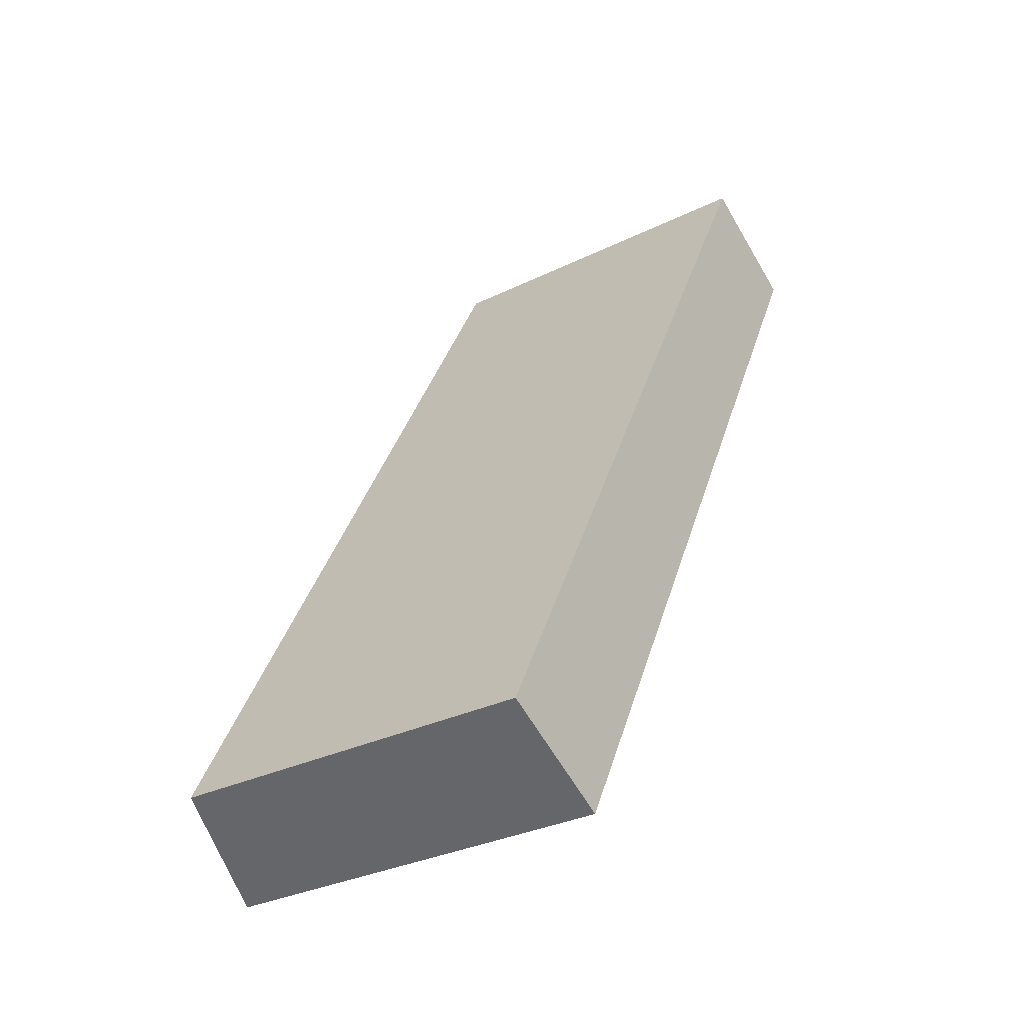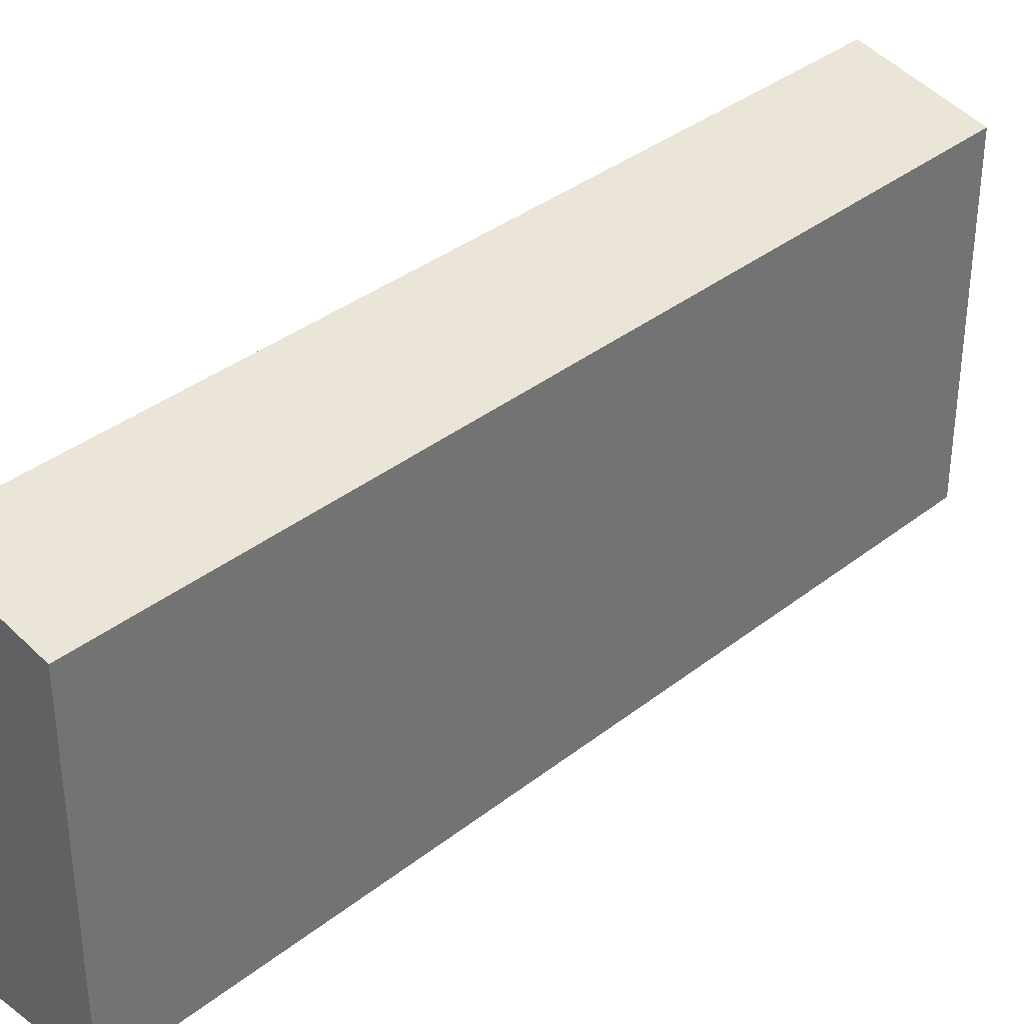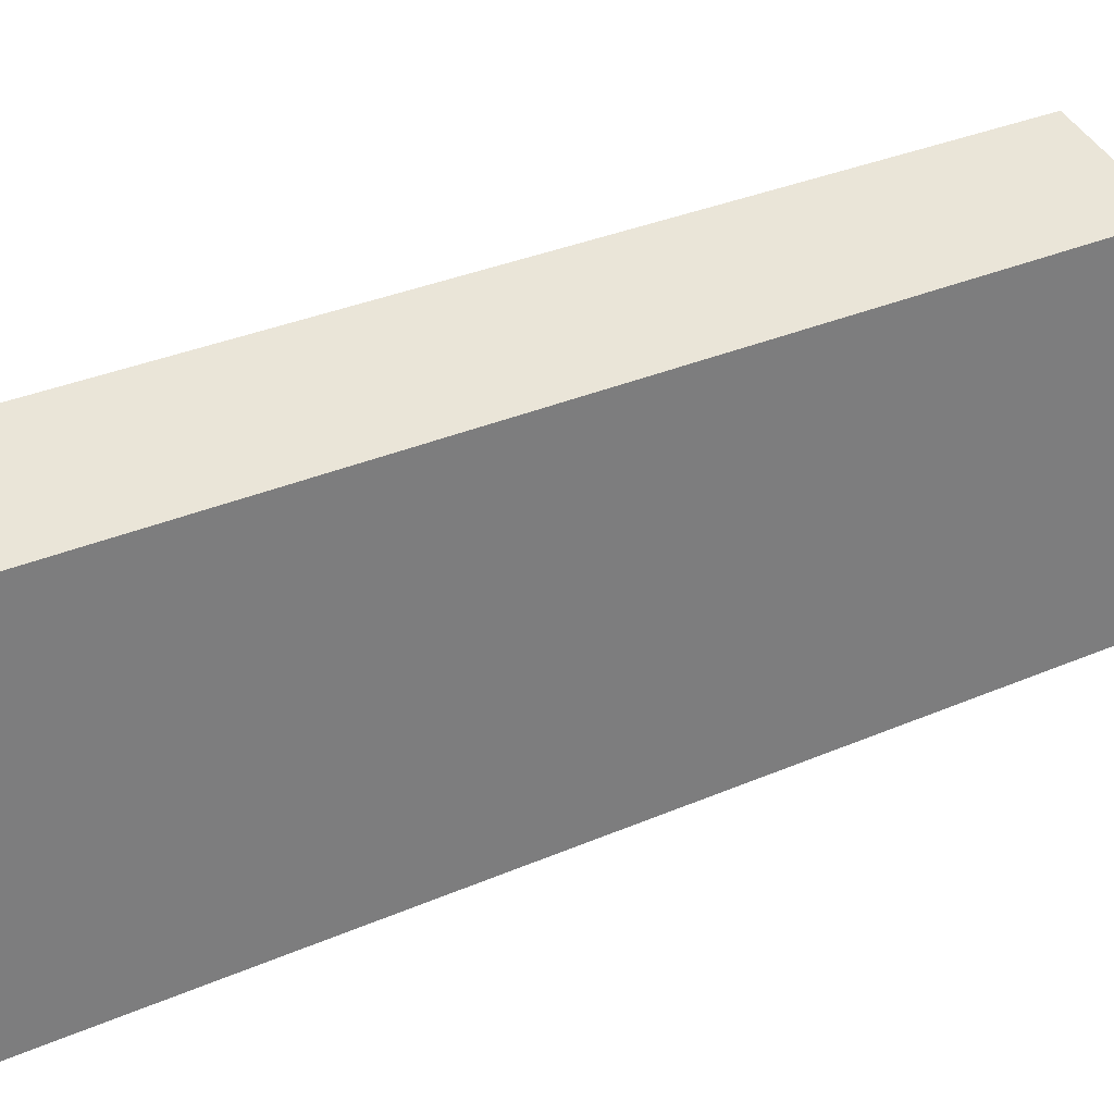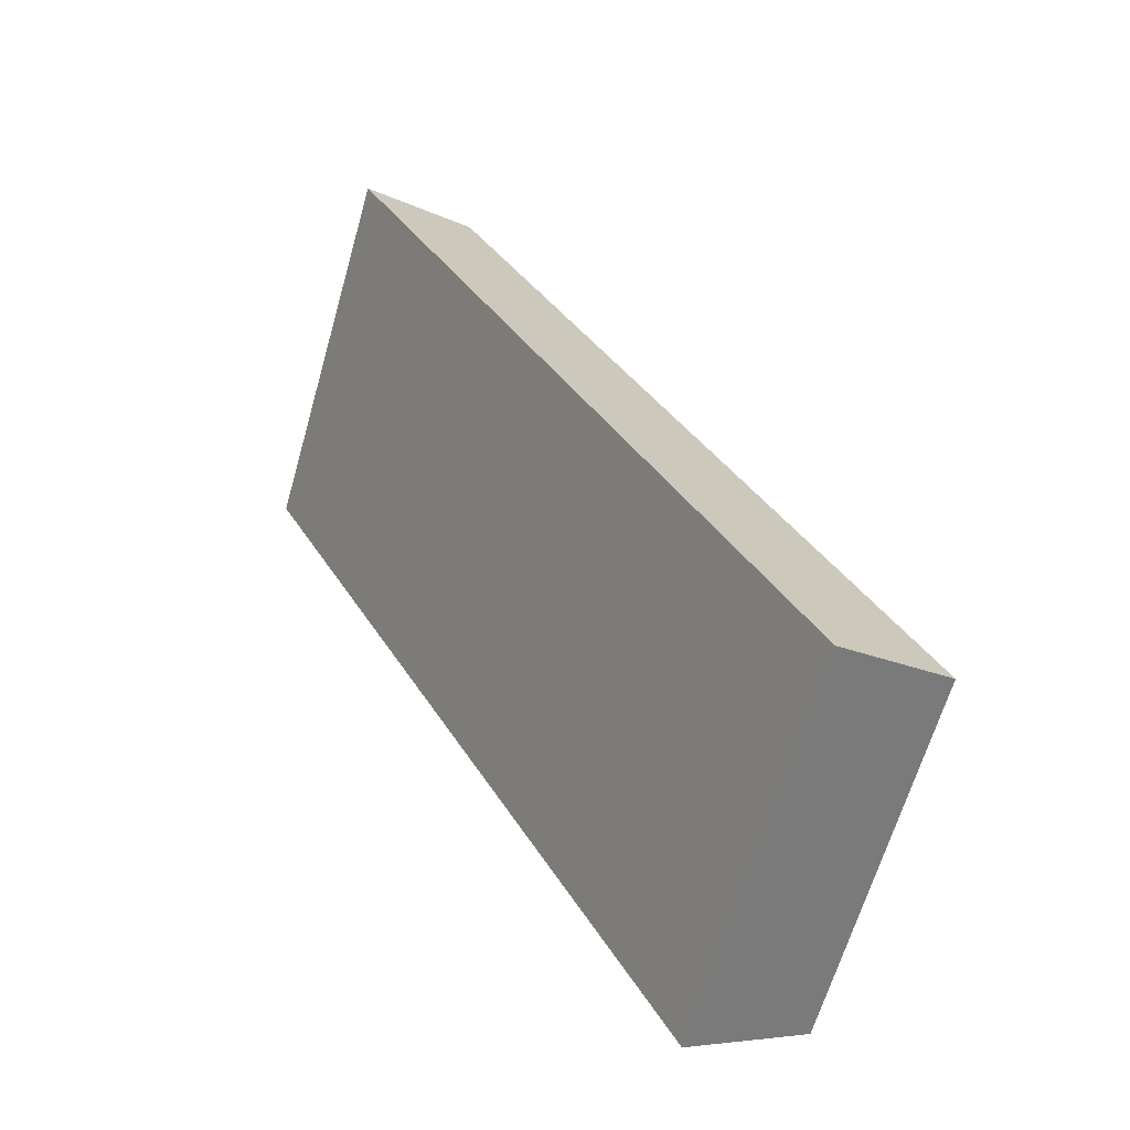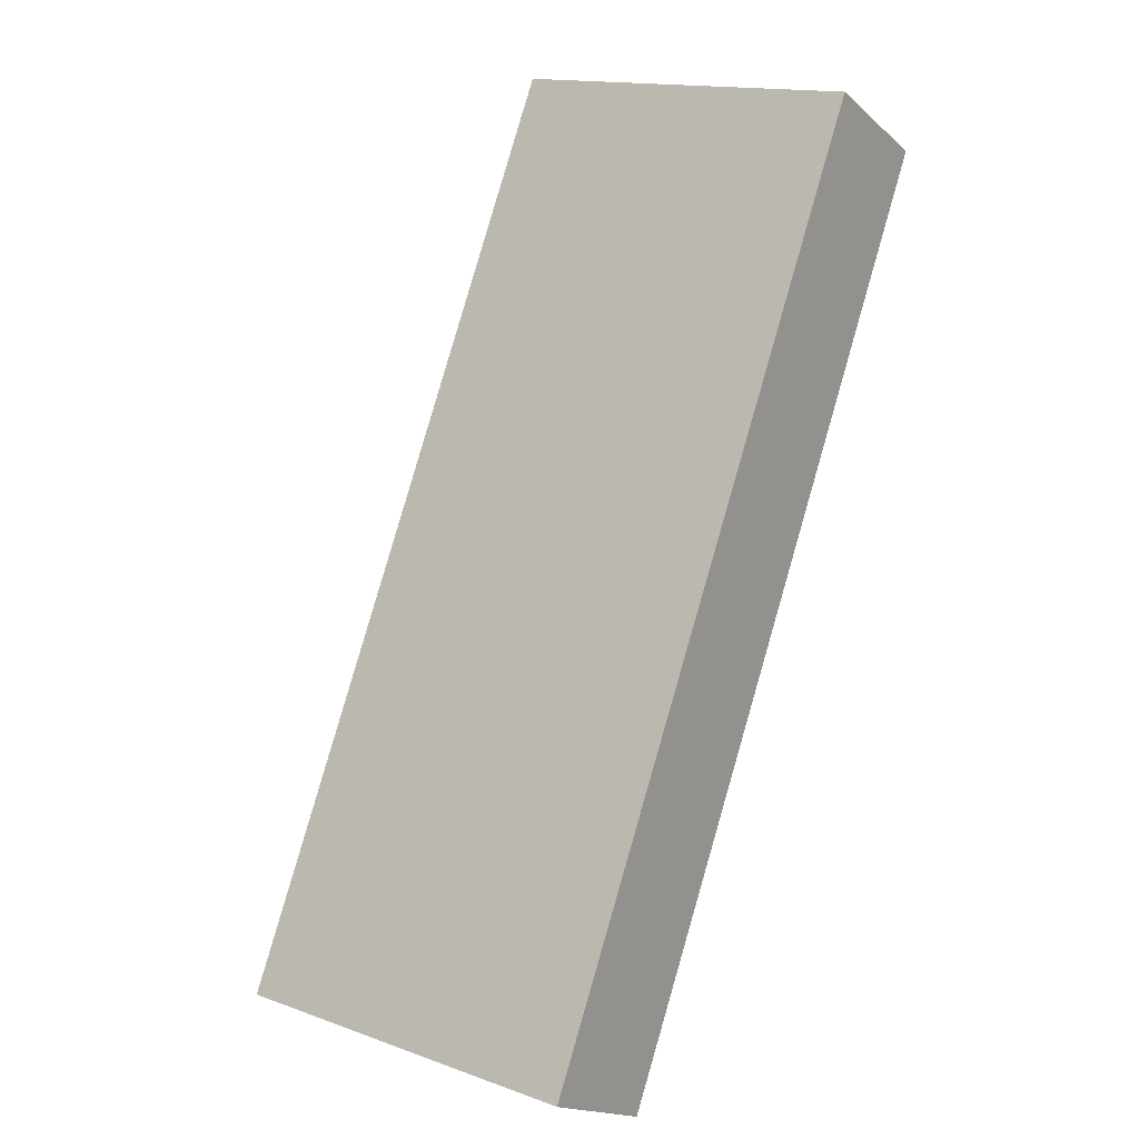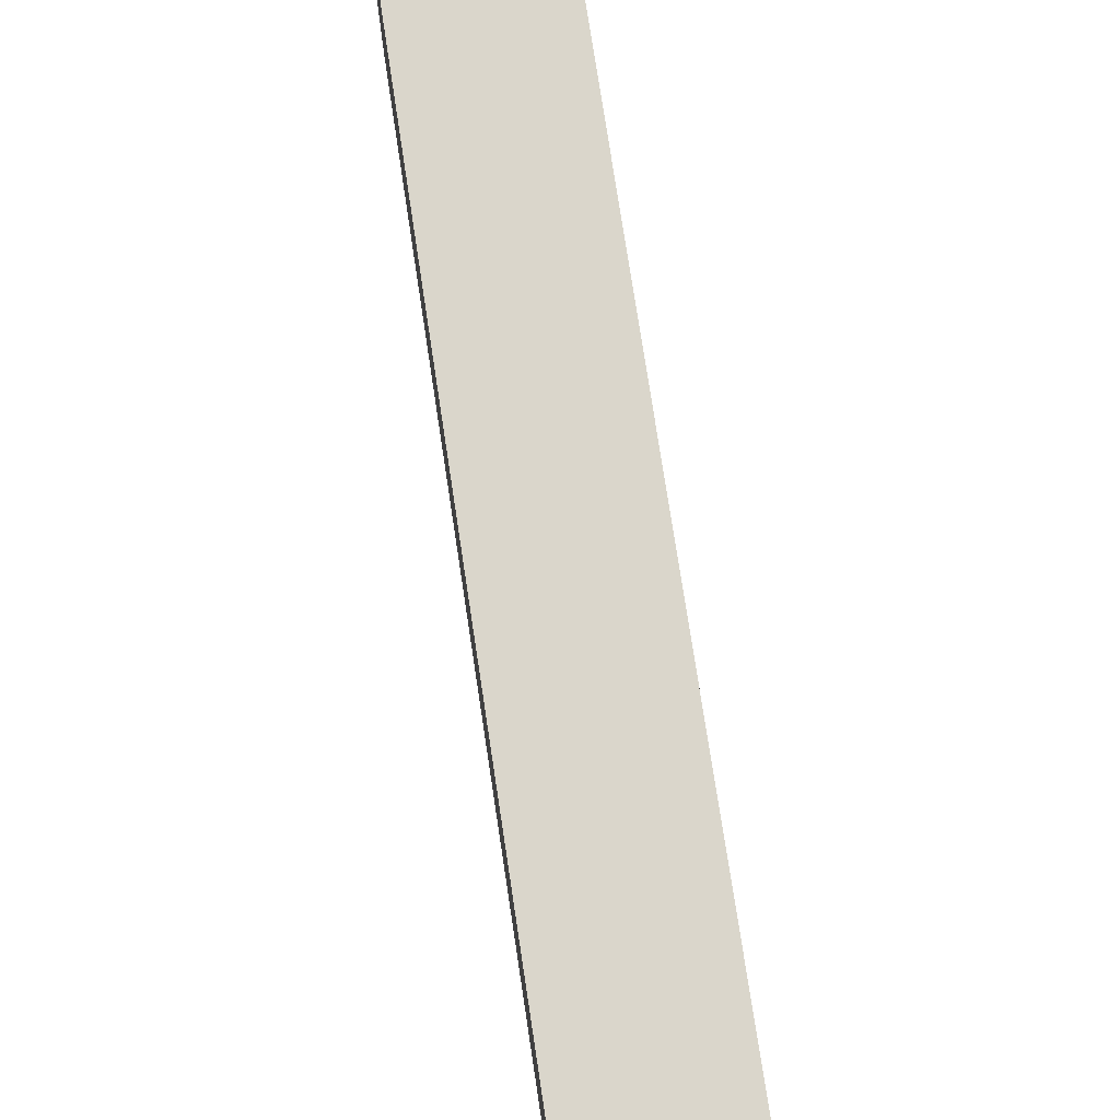
<metadata>
{"format":"obj","ext":"obj","renderer":"f3d","projection":"perspective","resolution":1024,"background":"white","views":[{"elev":-31.5,"azim":-55.2,"up":"+Z"},{"elev":36.0,"azim":-108.4,"up":"+Y"},{"elev":32.5,"azim":-93.8,"up":"+Y"},{"elev":-64.7,"azim":164.0,"up":"+Z"},{"elev":15.3,"azim":-52.9,"up":"+Z"},{"elev":75.4,"azim":-161.2,"up":"+Y"}]}
</metadata>
<code>
v  0 3.688 2.258e-16
v  3.48 3.997 3.741
v  1.216 3.997 -0.631
v  4.433 3.689 8.551
v  5.646 3.997 7.923
v  5.646 -4.851e-16 7.923
v  3.48 -2.291e-16 3.741
v  1.216 3.864e-17 -0.631
v  0 0 0
v  4.433 -5.236e-16 8.551
g defaultobject
f 1 2 3
f 2 1 4
f 2 4 5
f 6 2 5
f 2 6 7
f 2 7 3
f 3 7 8
f 8 1 3
f 1 8 9
f 1 10 4
f 10 1 9
f 4 6 5
f 6 4 10
f 7 9 8
f 9 7 10
f 10 7 6

</code>
